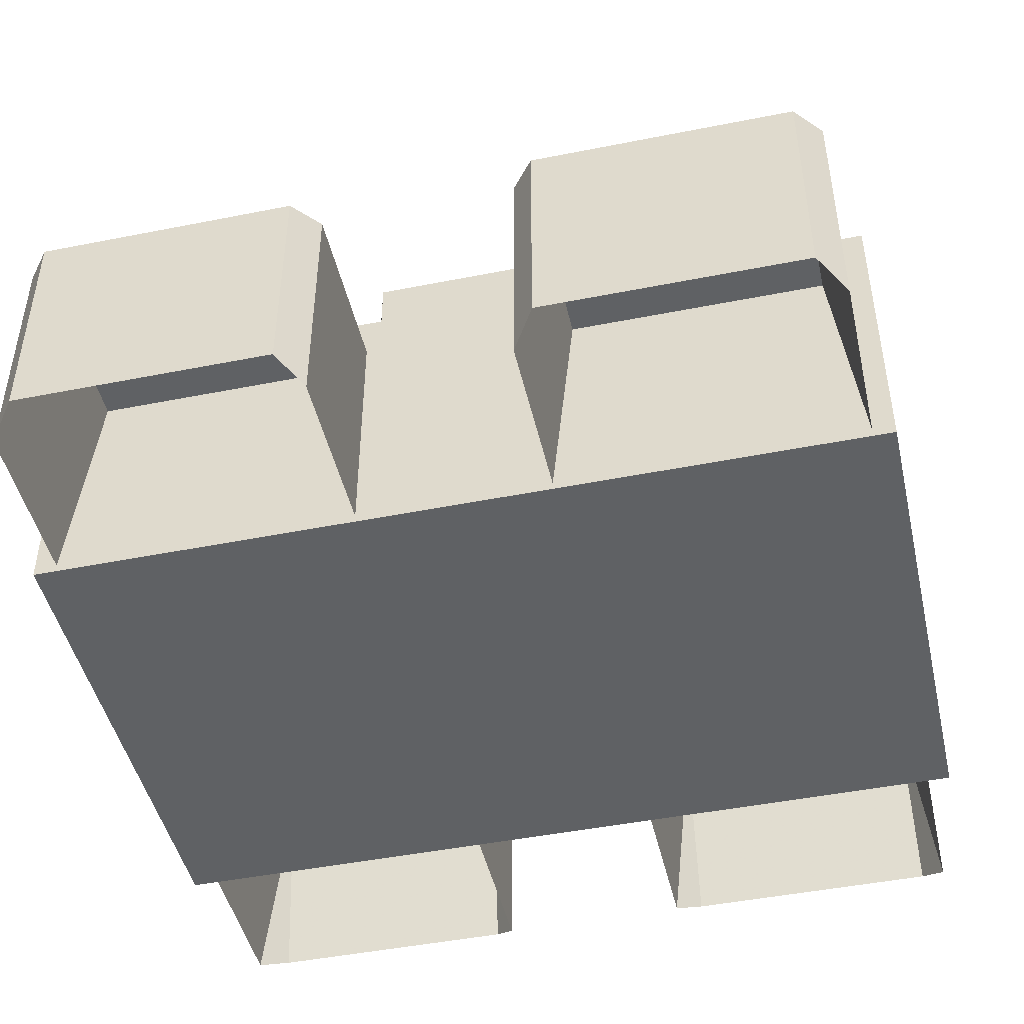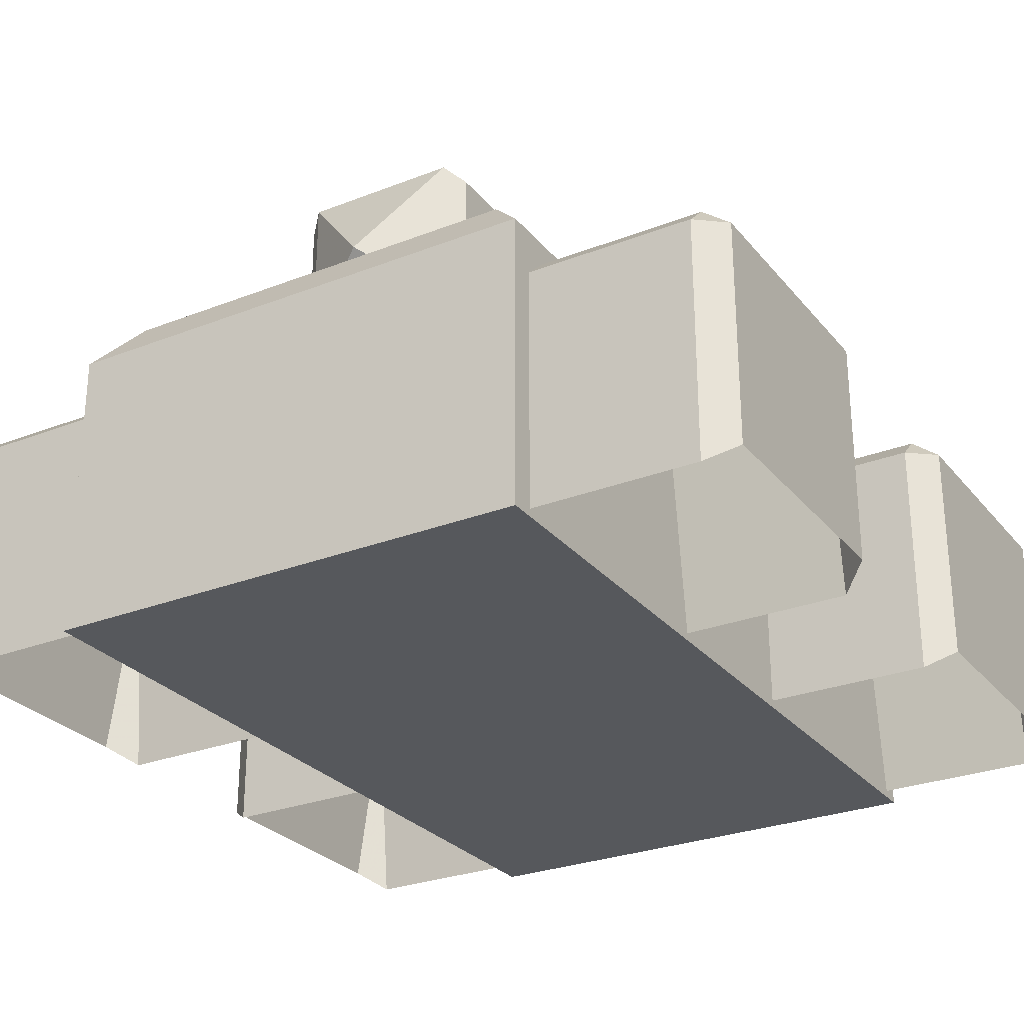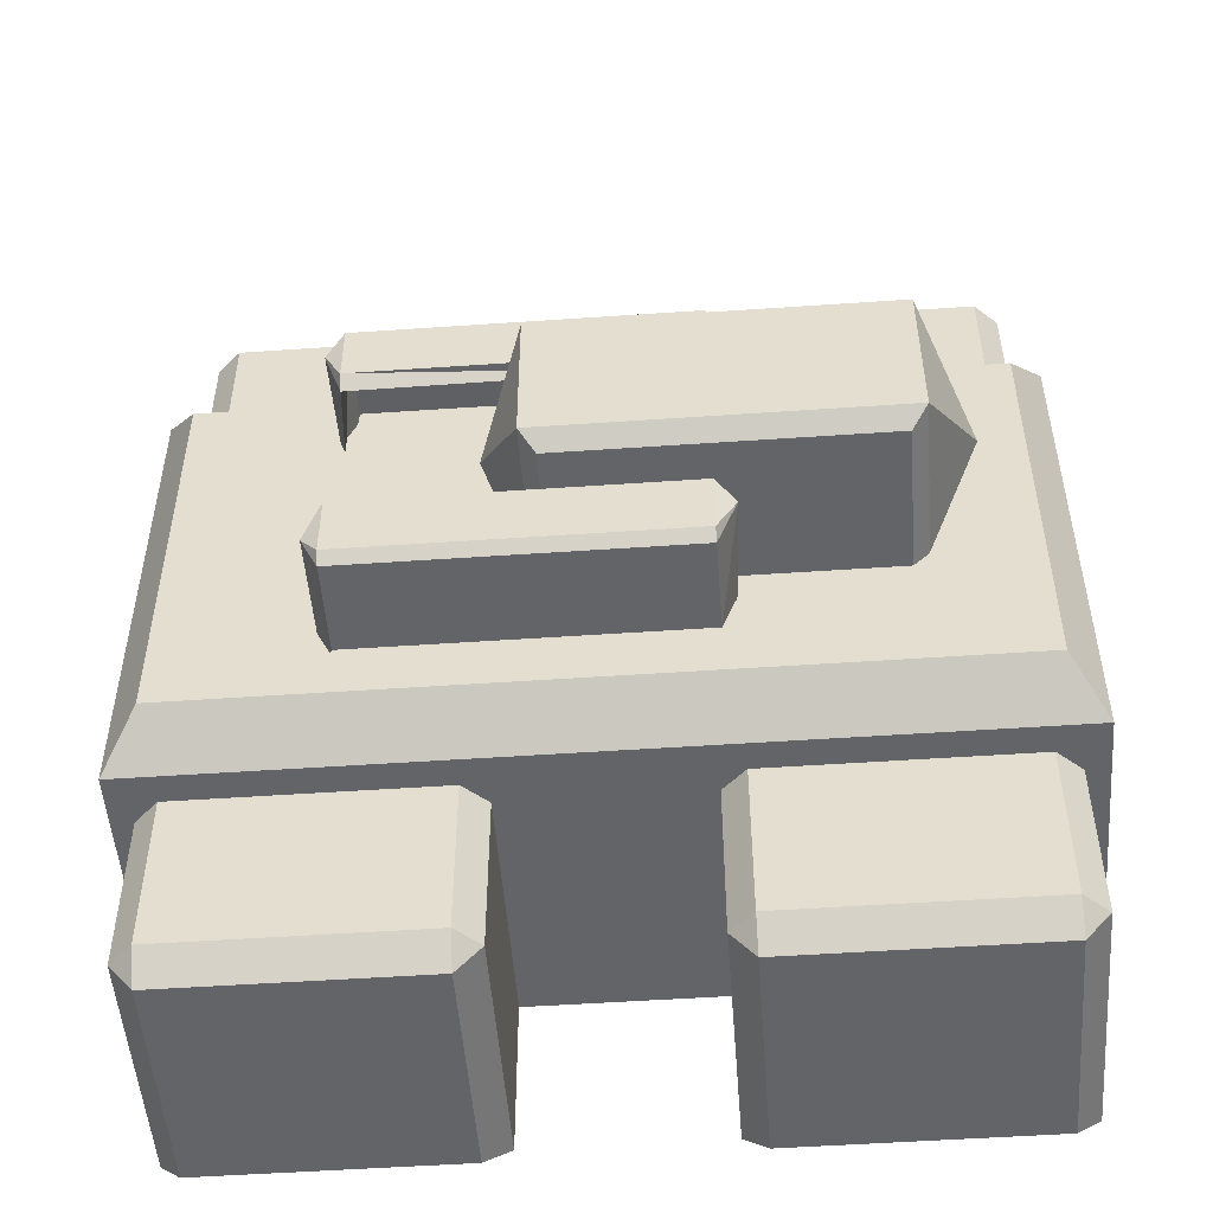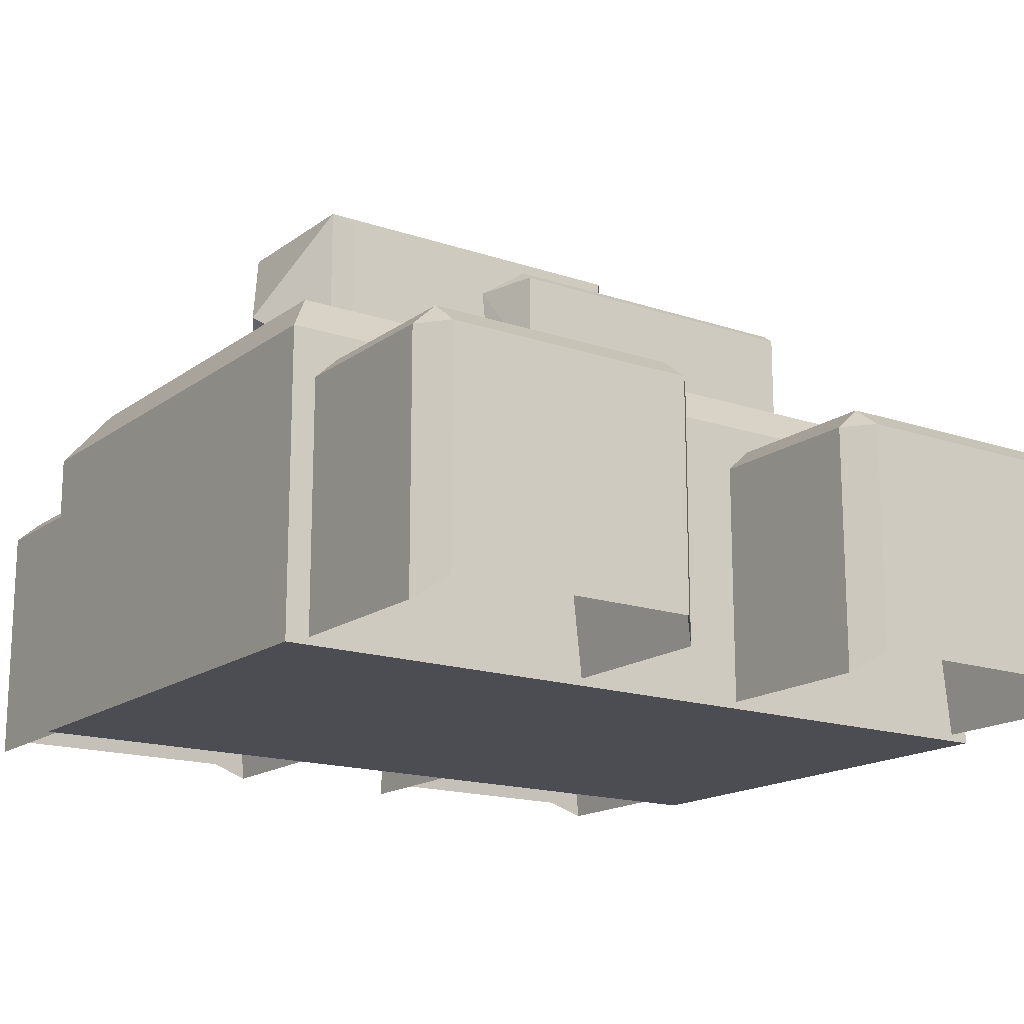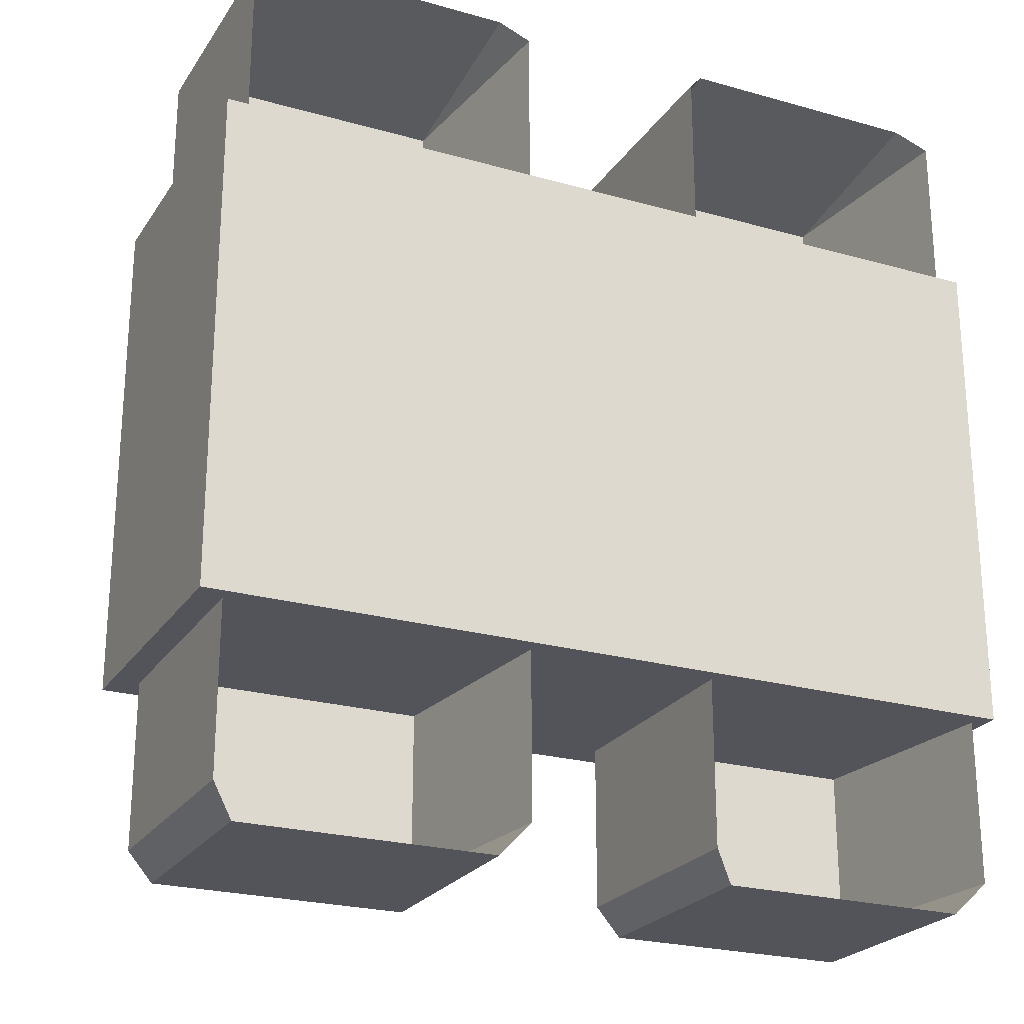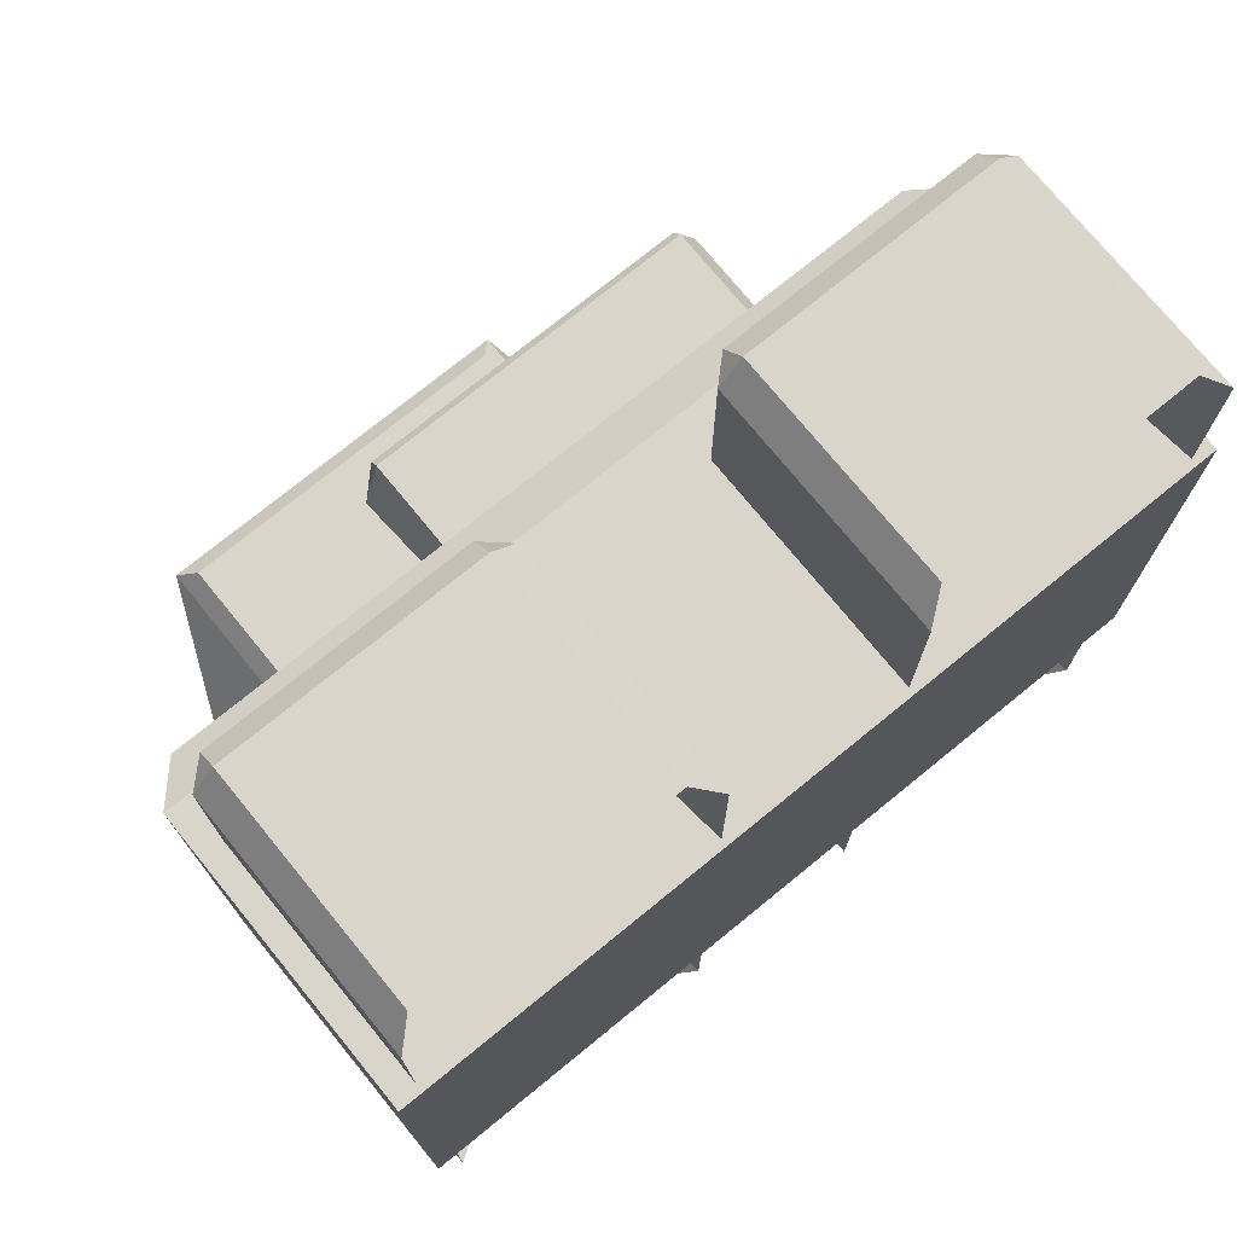
<metadata>
{"format":"obj","ext":"obj","renderer":"f3d","projection":"perspective","resolution":1024,"background":"white","views":[{"elev":-46.4,"azim":-167.2,"up":"+Z"},{"elev":-27.7,"azim":120.8,"up":"+Z"},{"elev":-51.3,"azim":4.3,"up":"+Y"},{"elev":-16.4,"azim":145.2,"up":"+Z"},{"elev":-23.8,"azim":154.7,"up":"+Y"},{"elev":74.4,"azim":140.8,"up":"+Y"}]}
</metadata>
<code>
o Object.1
v -28.98 22.01 22.29
v -28.98 -15.64 22.29
v -26.44 18.91 25.7
v 31.21 18.91 25.7
v 31.21 -12.54 25.7
v 33.76 22.01 22.29
v 33.76 -15.64 22.29
v -26.44 -12.54 25.7
v -28.98 -15.64 0
v 33.76 -15.64 0
v 33.76 22.01 0
v -28.98 22.01 0
f 1 2 3
f 4 1 3
f 4 3 5
f 5 6 4
f 7 6 5
f 8 7 5
f 2 7 8
f 7 2 9
f 10 7 9
f 9 11 10
f 11 6 10
f 1 6 11
f 12 1 11
f 12 11 9
f 9 2 12
f 6 7 10
f 5 3 8
f 6 1 4
f 3 2 8
f 2 1 12
o Object.2
v -27.31 -28.38 0.5067
v -27.31 -28.38 18.82
v -27.31 -15.97 0.5067
v -25.57 -15.97 17.11
v -25.57 -28.38 17.11
v -25.57 -30.51 1.951
v -6.646 -28.38 17.11
v -6.646 -30.51 1.951
v -6.646 -30.51 18.82
v -25.57 -30.51 18.82
v -25.57 -28.38 20.46
v -27.31 -15.97 18.82
v -25.57 -15.97 20.46
v -6.646 -28.38 20.46
v -4.814 -28.38 18.82
v -6.646 -15.97 20.46
v -4.814 -15.97 18.82
v -4.814 -28.38 0.5067
v -4.814 -15.97 0.5067
v -6.646 -15.97 17.11
f 13 14 15
f 15 16 13
f 13 16 17
f 13 17 18
f 17 19 18
f 18 19 20
f 20 21 18
f 21 22 18
f 22 14 18
f 23 14 22
f 24 14 23
f 25 24 23
f 26 25 23
f 26 23 21
f 27 26 21
f 28 26 27
f 29 28 27
f 30 29 27
f 30 27 20
f 31 29 30
f 19 31 30
f 32 31 19
f 29 31 32
f 28 29 32
f 25 28 32
f 16 25 32
f 28 25 26
f 16 24 25
f 21 23 22
f 20 27 21
f 19 30 20
f 17 32 19
f 16 32 17
f 15 24 16
f 15 14 24
f 14 13 18
o Object.3
v 9.526 -28.38 0.5067
v 9.526 -28.38 18.82
v 9.526 -15.97 0.5067
v 11.27 -15.97 17.11
v 11.27 -28.38 17.11
v 11.27 -30.51 1.951
v 30.19 -28.38 17.11
v 30.19 -30.51 1.951
v 30.19 -30.51 18.82
v 11.27 -30.51 18.82
v 11.27 -28.38 20.46
v 9.526 -15.97 18.82
v 11.27 -15.97 20.46
v 30.19 -28.38 20.46
v 32.03 -28.38 18.82
v 30.19 -15.97 20.46
v 32.03 -15.97 18.82
v 32.03 -28.38 0.5067
v 32.03 -15.97 0.5067
v 30.19 -15.97 17.11
f 33 34 35
f 35 36 33
f 33 36 37
f 33 37 38
f 37 39 38
f 38 39 40
f 40 41 38
f 41 42 38
f 42 34 38
f 43 34 42
f 44 34 43
f 45 44 43
f 46 45 43
f 46 43 41
f 47 46 41
f 48 46 47
f 49 48 47
f 50 49 47
f 50 47 40
f 51 49 50
f 39 51 50
f 52 51 39
f 49 51 52
f 48 49 52
f 45 48 52
f 36 45 52
f 48 45 46
f 36 44 45
f 41 43 42
f 40 47 41
f 39 50 40
f 37 52 39
f 36 52 37
f 35 44 36
f 35 34 44
f 34 33 38
o Object.4
v 32.03 34.47 0.5067
v 32.03 34.47 18.82
v 32.03 22.06 0.5067
v 30.29 22.06 17.11
v 30.29 34.47 17.11
v 30.29 36.6 1.951
v 11.36 34.47 17.11
v 11.36 36.6 1.951
v 11.36 36.6 18.82
v 30.29 36.6 18.82
v 30.29 34.47 20.46
v 32.03 22.06 18.82
v 30.29 22.06 20.46
v 11.36 34.47 20.46
v 9.526 34.47 18.82
v 11.36 22.06 20.46
v 9.526 22.06 18.82
v 9.526 34.47 0.5067
v 9.526 22.06 0.5067
v 11.36 22.06 17.11
f 53 54 55
f 55 56 53
f 53 56 57
f 53 57 58
f 57 59 58
f 58 59 60
f 60 61 58
f 61 62 58
f 62 54 58
f 63 54 62
f 64 54 63
f 65 64 63
f 66 65 63
f 66 63 61
f 67 66 61
f 68 66 67
f 69 68 67
f 70 69 67
f 70 67 60
f 71 69 70
f 59 71 70
f 72 71 59
f 69 71 72
f 68 69 72
f 65 68 72
f 56 65 72
f 68 65 66
f 56 64 65
f 61 63 62
f 60 67 61
f 59 70 60
f 57 72 59
f 56 72 57
f 55 64 56
f 55 54 64
f 54 53 58
o Object.5
v -4.867 34.47 0.5067
v -4.867 34.47 18.82
v -4.867 22.06 0.5067
v -6.608 22.06 17.11
v -6.608 34.47 17.11
v -6.608 36.6 1.951
v -25.54 34.47 17.11
v -25.54 36.6 1.951
v -25.54 36.6 18.82
v -6.608 36.6 18.82
v -6.608 34.47 20.46
v -4.867 22.06 18.82
v -6.608 22.06 20.46
v -25.54 34.47 20.46
v -27.37 34.47 18.82
v -25.54 22.06 20.46
v -27.37 22.06 18.82
v -27.37 34.47 0.5067
v -27.37 22.06 0.5067
v -25.54 22.06 17.11
f 73 74 75
f 75 76 73
f 73 76 77
f 73 77 78
f 77 79 78
f 78 79 80
f 80 81 78
f 81 82 78
f 82 74 78
f 83 74 82
f 84 74 83
f 85 84 83
f 86 85 83
f 86 83 81
f 87 86 81
f 88 86 87
f 89 88 87
f 90 89 87
f 90 87 80
f 91 89 90
f 79 91 90
f 92 91 79
f 89 91 92
f 88 89 92
f 85 88 92
f 76 85 92
f 88 85 86
f 76 84 85
f 81 83 82
f 80 87 81
f 79 90 80
f 77 92 79
f 76 92 77
f 75 84 76
f 75 74 84
f 74 73 78
o Object.6
v -1.801 9.605 25.71
v -1.801 -2.163 25.71
v -4.856 2.516 31.62
v -1.801 -2.163 37.48
v -1.801 9.605 37.48
v 23.72 -2.163 37.48
v 22.58 -3.364 36.29
v 22.58 -3.364 25.74
v -0.6525 -3.364 25.74
v 23.72 -2.163 25.71
v -0.6525 -3.364 36.29
v 23.72 9.605 25.71
v 27.37 3.96 29.92
v 23.72 9.605 37.48
v 22.61 10.96 36.29
v -0.6904 10.96 36.29
v 22.61 10.96 25.73
v -0.6904 10.96 25.73
f 93 94 95
f 97 93 95
f 96 97 95
f 98 97 96
f 98 96 99
f 100 98 99
f 100 99 101
f 101 102 100
f 94 102 101
f 103 94 101
f 96 94 103
f 94 104 102
f 102 104 105
f 98 102 105
f 106 98 105
f 104 106 105
f 106 104 107
f 108 106 107
f 108 107 109
f 110 108 109
f 109 93 110
f 104 93 109
f 110 97 108
f 97 106 108
f 107 104 109
f 99 103 101
f 102 98 100
f 99 96 103
f 106 97 98
f 93 97 110
f 94 96 95
f 93 104 94
o Object.7
v -15.52 -6.775 22.88
v -14.35 -2.432 32.84
v -14.35 -8.335 32.3
v -14.35 -9.177 26.31
v 10.19 -8.335 32.3
v 10.19 -9.177 26.31
v 10.19 -9.177 32.97
v -14.35 -9.177 32.97
v -15.65 -6.412 32.97
v -14.35 -8.335 33.62
v -14.35 -3.431 33.62
v 10.19 -8.335 33.62
v 11.65 -4.886 32.78
v 10.19 -3.431 33.62
v 11.27 -5.427 25.66
v 10.19 -3.431 32.3
f 111 112 113
f 111 113 114
f 119 111 114
f 118 119 114
f 117 118 114
f 116 117 114
f 114 115 116
f 115 125 116
f 125 123 116
f 123 125 126
f 124 123 126
f 126 112 124
f 124 112 121
f 124 121 122
f 122 121 120
f 122 120 117
f 123 122 117
f 121 119 120
f 119 121 112
f 124 122 123
f 126 125 115
f 113 126 115
f 116 123 117
f 117 120 118
f 120 119 118
f 113 115 114
f 112 126 113
f 111 119 112
o Object.8
v 11.28 12.87 25.64
v 10.23 10.95 32.3
v 10.23 15.86 32.3
v 10.23 16.7 26.31
v -14.31 15.86 32.3
v -14.31 16.7 26.31
v -14.31 16.7 32.97
v 10.23 16.7 32.97
v 11.65 12.34 32.76
v 10.23 15.86 33.62
v 10.23 10.95 33.62
v -14.31 15.86 33.62
v -15.66 13.95 32.98
v -14.31 10.95 33.62
v -15.53 14.31 22.82
v -14.32 9.952 32.84
f 127 128 129
f 127 129 130
f 135 127 130
f 134 135 130
f 133 134 130
f 132 133 130
f 130 131 132
f 131 141 132
f 141 139 132
f 142 139 141
f 142 140 139
f 140 138 139
f 139 138 133
f 138 136 133
f 138 137 136
f 137 135 136
f 128 135 137
f 140 128 137
f 140 137 138
f 142 128 140
f 142 141 131
f 129 142 131
f 132 139 133
f 133 136 134
f 136 135 134
f 129 131 130
f 128 142 129
f 127 135 128

</code>
